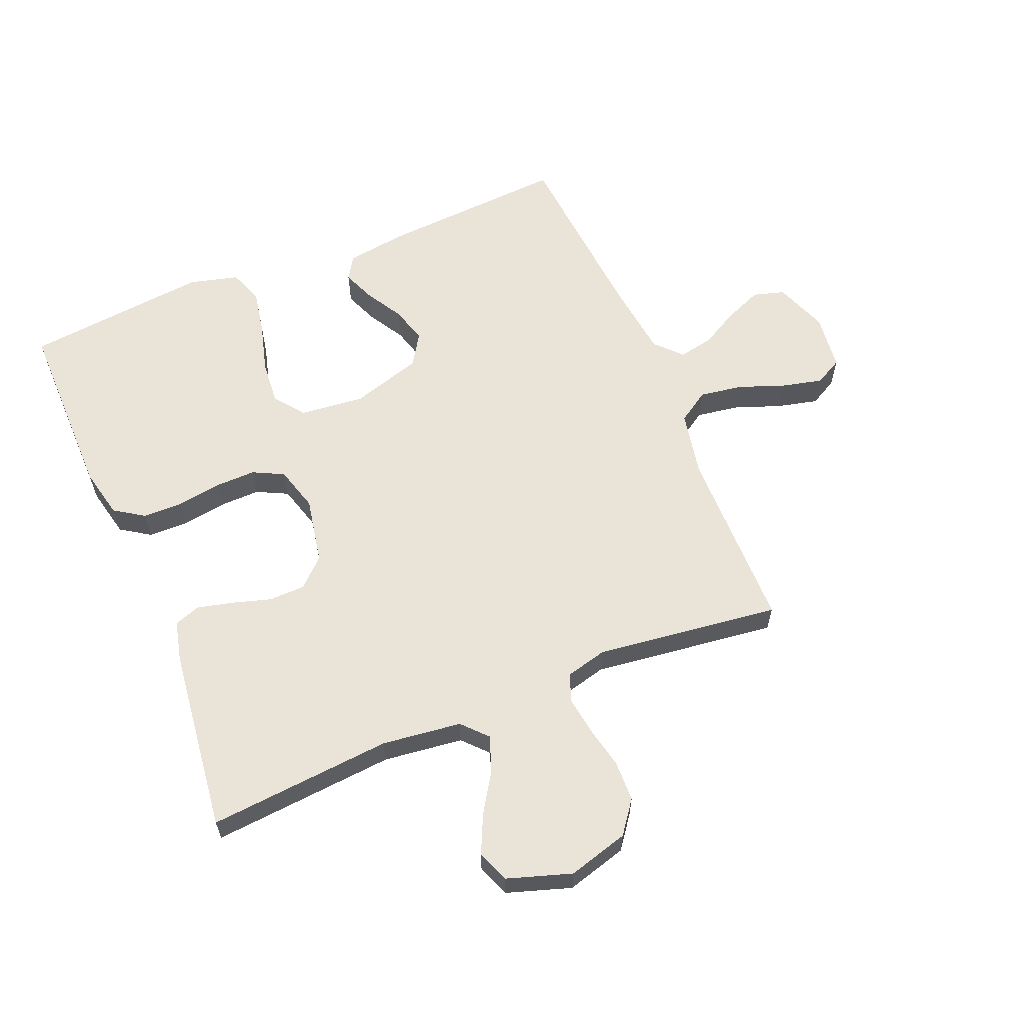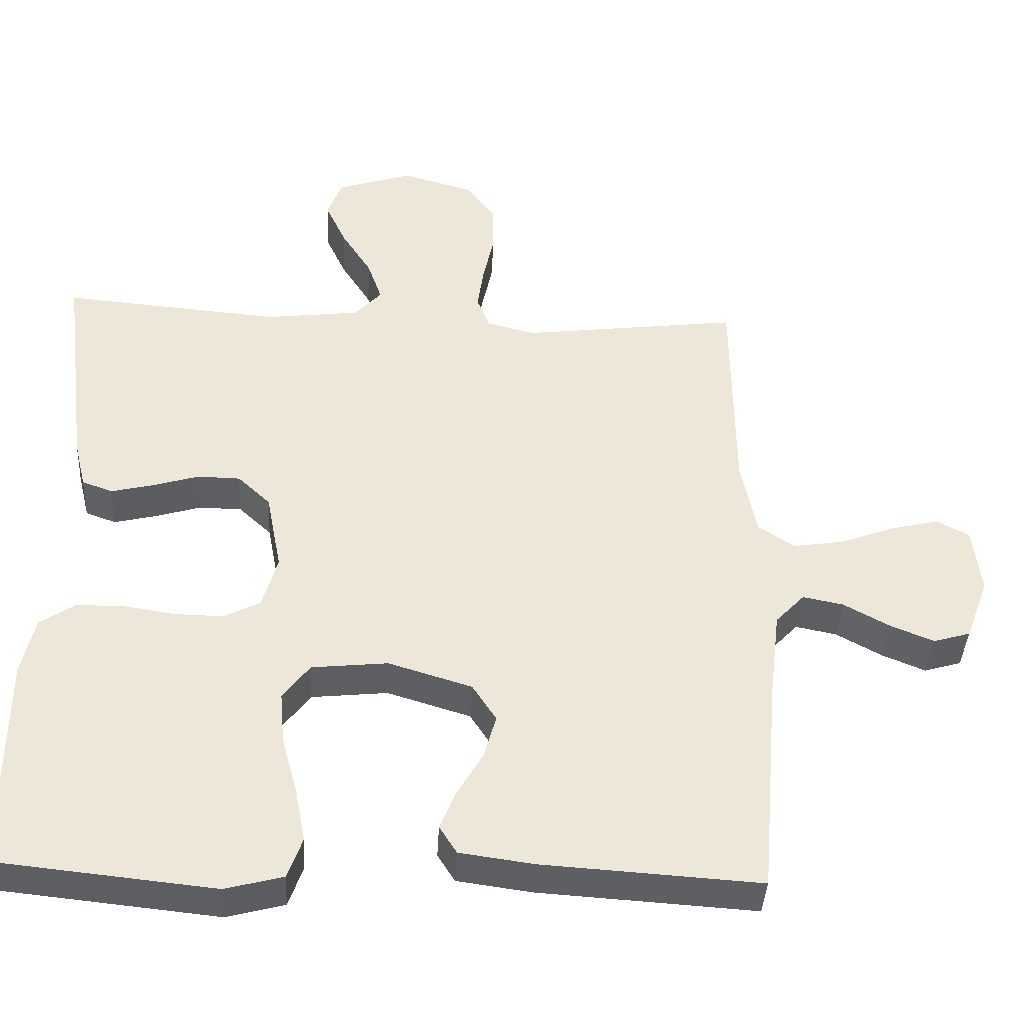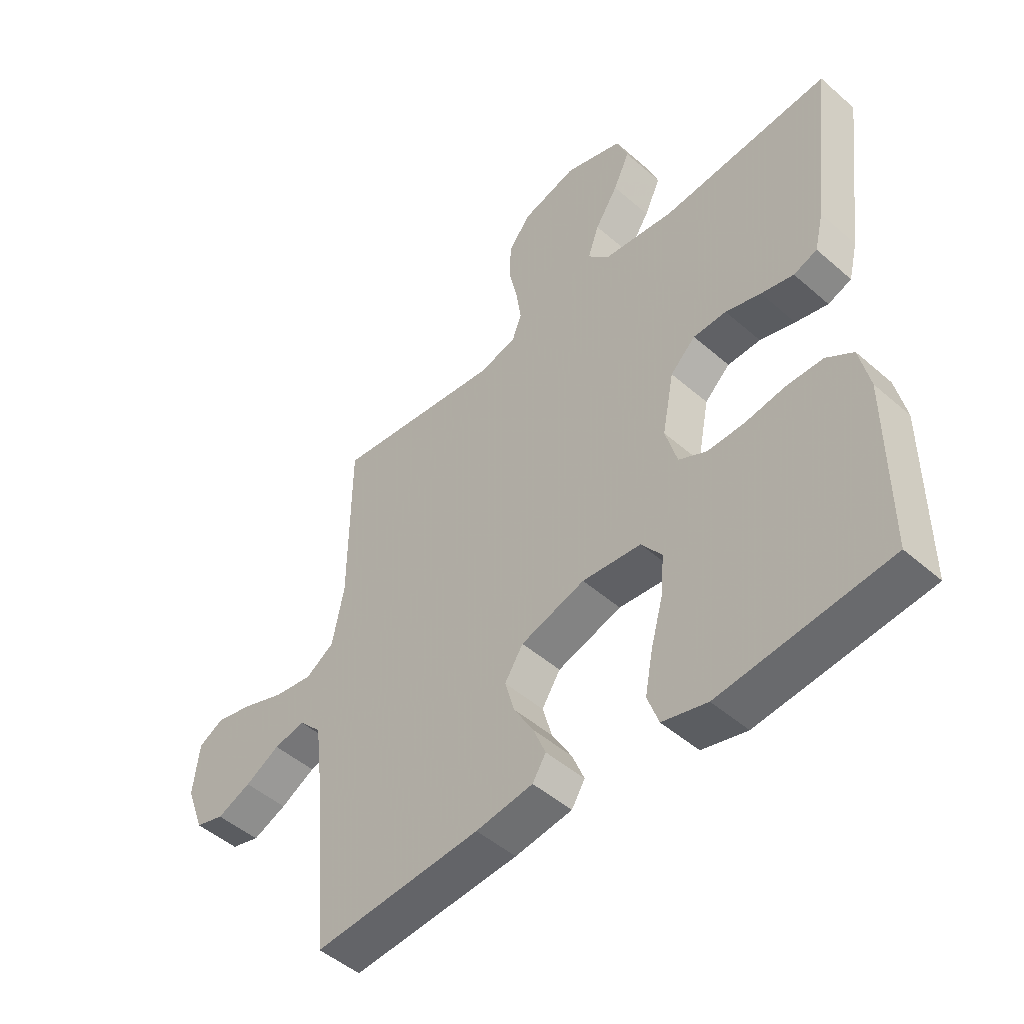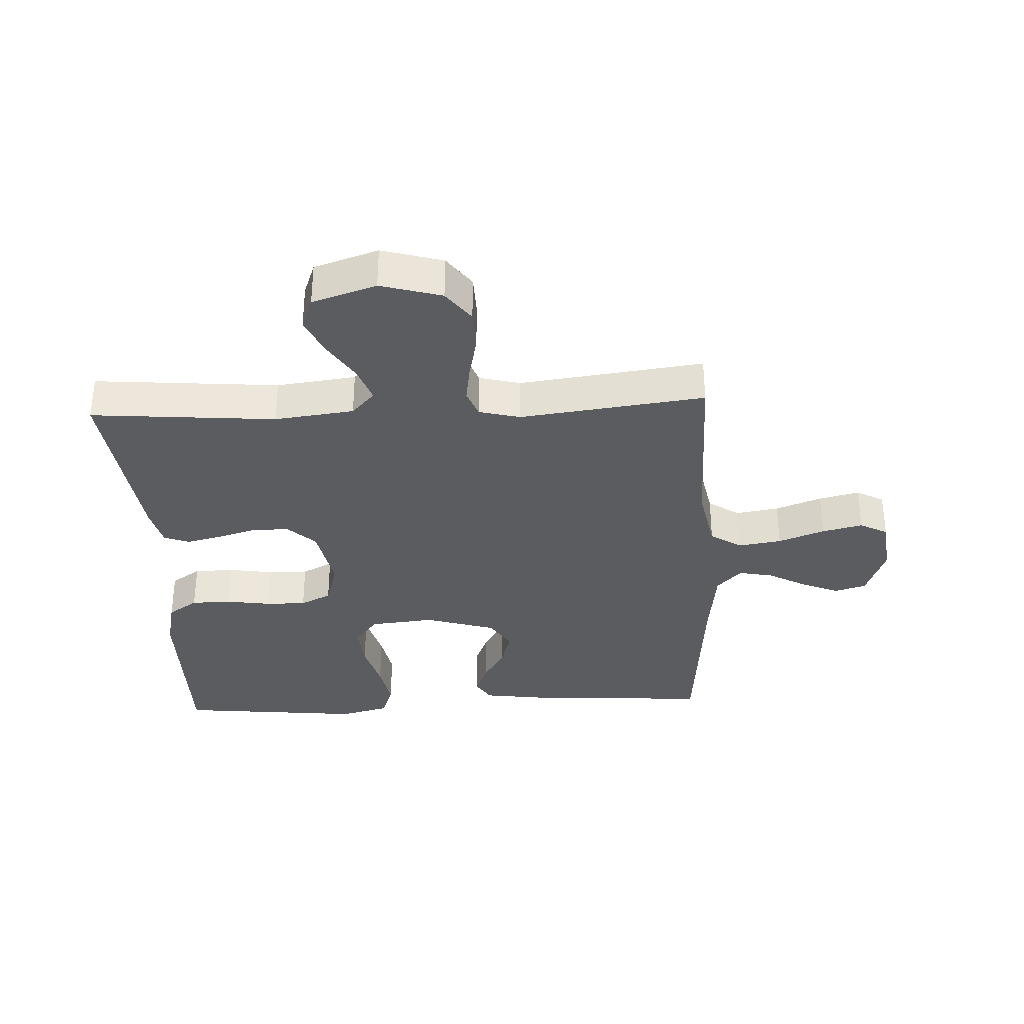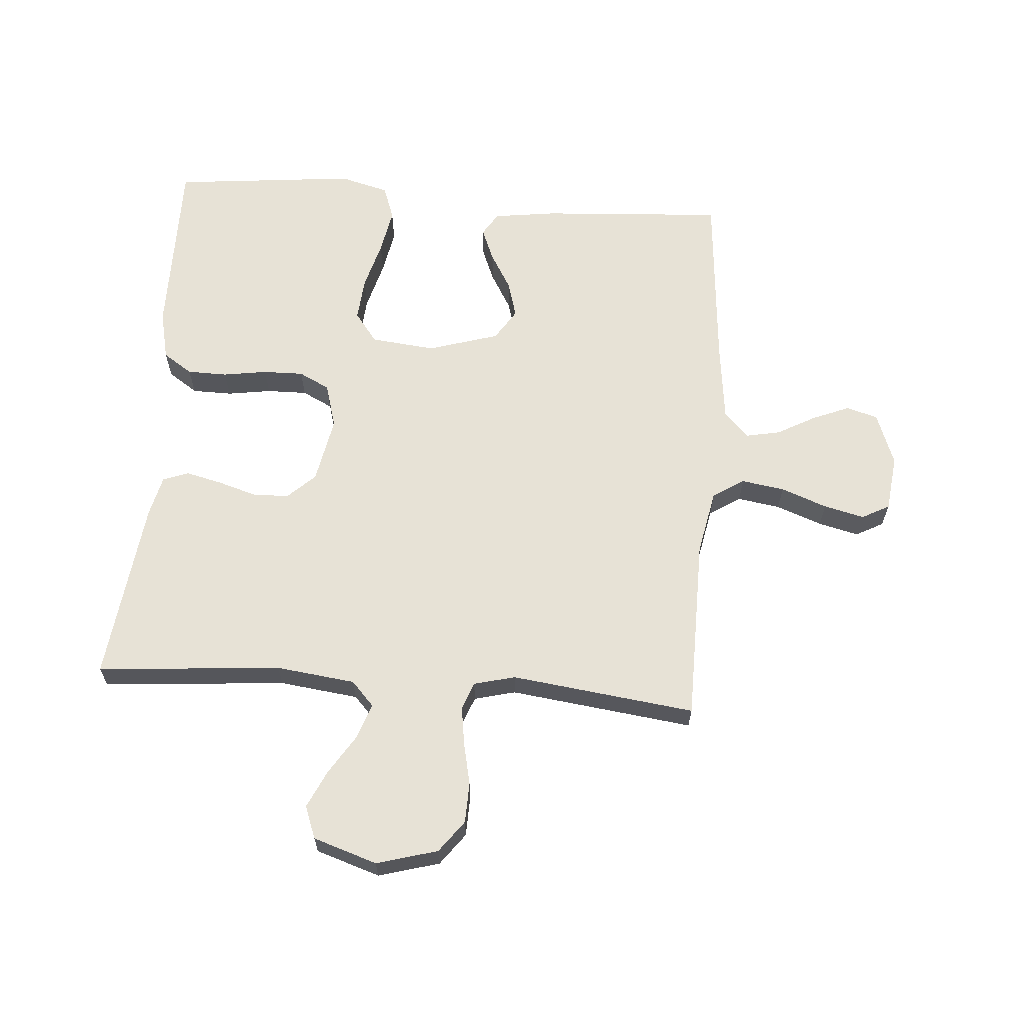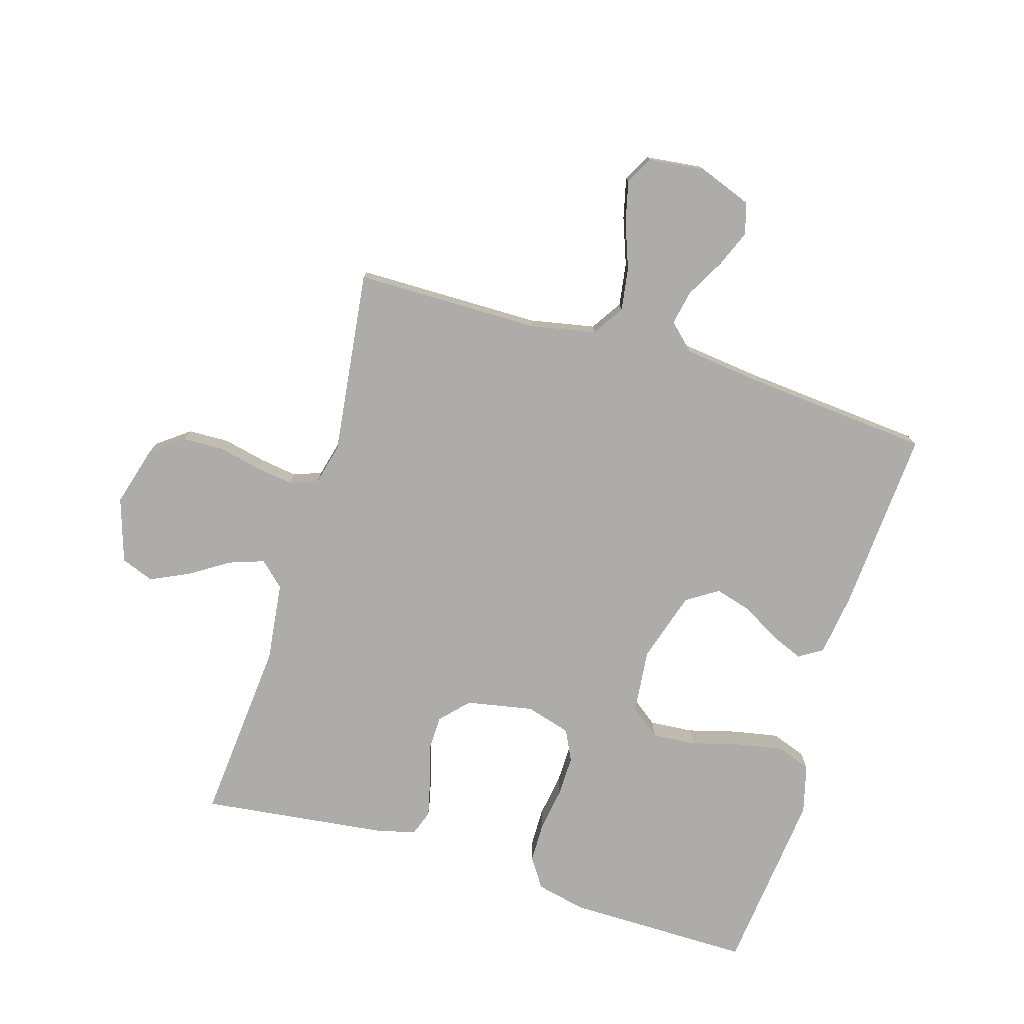
<metadata>
{"format":"obj","ext":"obj","renderer":"f3d","projection":"perspective","resolution":1024,"background":"white","views":[{"elev":60.9,"azim":-22.6,"up":"+Y"},{"elev":-39.5,"azim":-3.1,"up":"+Z"},{"elev":-48.5,"azim":-134.2,"up":"+Z"},{"elev":-34.1,"azim":2.7,"up":"+Y"},{"elev":63.7,"azim":4.3,"up":"+Y"},{"elev":-76.8,"azim":73.1,"up":"+Y"}]}
</metadata>
<code>
v 0.5 0.07 0.5
v 0.503 0.07 0.2
v 0.524 0.07 0.094
v 0.575 0.07 0.061
v 0.645 0.07 0.072
v 0.72 0.07 0.1
v 0.786 0.07 0.116
v 0.831 0.07 0.092
v 0.842 0.07 0
v 0.81 0.07 -0.086
v 0.759 0.07 -0.101
v 0.698 0.07 -0.076
v 0.636 0.07 -0.042
v 0.58 0.07 -0.031
v 0.54 0.07 -0.073
v 0.525 0.07 -0.2
v 0.5 0.07 -0.5
v 0.2 0.07 -0.481
v 0.098 0.07 -0.467
v 0.074 0.07 -0.429
v 0.096 0.07 -0.375
v 0.131 0.07 -0.315
v 0.148 0.07 -0.255
v 0.115 0.07 -0.204
v 0 0.07 -0.169
v -0.105 0.07 -0.18
v -0.142 0.07 -0.229
v -0.136 0.07 -0.3
v -0.114 0.07 -0.38
v -0.1 0.07 -0.454
v -0.12 0.07 -0.51
v -0.2 0.07 -0.531
v -0.5 0.07 -0.5
v -0.499 0.07 -0.2
v -0.481 0.07 -0.119
v -0.433 0.07 -0.087
v -0.368 0.07 -0.086
v -0.296 0.07 -0.097
v -0.23 0.07 -0.098
v -0.18 0.07 -0.073
v -0.159 0.07 0
v -0.18 0.07 0.109
v -0.225 0.07 0.151
v -0.284 0.07 0.152
v -0.347 0.07 0.133
v -0.405 0.07 0.119
v -0.447 0.07 0.134
v -0.463 0.07 0.2
v -0.5 0.07 0.5
v -0.2 0.07 0.475
v -0.071 0.07 0.491
v -0.034 0.07 0.531
v -0.054 0.07 0.588
v -0.095 0.07 0.652
v -0.124 0.07 0.714
v -0.104 0.07 0.767
v 0 0.07 0.801
v 0.099 0.07 0.773
v 0.138 0.07 0.721
v 0.14 0.07 0.655
v 0.125 0.07 0.586
v 0.116 0.07 0.524
v 0.133 0.07 0.479
v 0.2 0.07 0.462
v 0.5 0 0.5
v 0.503 0 0.2
v 0.524 0 0.094
v 0.575 0 0.061
v 0.645 0 0.072
v 0.72 0 0.1
v 0.786 0 0.116
v 0.831 0 0.092
v 0.842 0 0
v 0.81 0 -0.086
v 0.759 0 -0.101
v 0.698 0 -0.076
v 0.636 0 -0.042
v 0.58 0 -0.031
v 0.54 0 -0.073
v 0.525 0 -0.2
v 0.5 0 -0.5
v 0.2 0 -0.481
v 0.098 0 -0.467
v 0.074 0 -0.429
v 0.096 0 -0.375
v 0.131 0 -0.315
v 0.148 0 -0.255
v 0.115 0 -0.204
v 0 0 -0.169
v -0.105 0 -0.18
v -0.142 0 -0.229
v -0.136 0 -0.3
v -0.114 0 -0.38
v -0.1 0 -0.454
v -0.12 0 -0.51
v -0.2 0 -0.531
v -0.5 0 -0.5
v -0.499 0 -0.2
v -0.481 0 -0.119
v -0.433 0 -0.087
v -0.368 0 -0.086
v -0.296 0 -0.097
v -0.23 0 -0.098
v -0.18 0 -0.073
v -0.159 0 0
v -0.18 0 0.109
v -0.225 0 0.151
v -0.284 0 0.152
v -0.347 0 0.133
v -0.405 0 0.119
v -0.447 0 0.134
v -0.463 0 0.2
v -0.5 0 0.5
v -0.2 0 0.475
v -0.071 0 0.491
v -0.034 0 0.531
v -0.054 0 0.588
v -0.095 0 0.652
v -0.124 0 0.714
v -0.104 0 0.767
v 0 0 0.801
v 0.099 0 0.773
v 0.138 0 0.721
v 0.14 0 0.655
v 0.125 0 0.586
v 0.116 0 0.524
v 0.133 0 0.479
v 0.2 0 0.462
f 58 59 60 61
f 58 61 62
f 57 58 62
f 56 57 62 63
f 53 54 55 56
f 52 53 56 63
f 47 48 49 50
f 47 50 51
f 44 45 46 47
f 44 47 51
f 43 44 51 52
f 35 36 37 38
f 35 38 39
f 34 35 39
f 33 34 39
f 32 33 39 40
f 28 29 30 31
f 27 28 31 32
f 19 20 21 22
f 19 22 23
f 16 17 18 19
f 15 16 19 23
f 14 15 23 24
f 10 11 12 13
f 8 9 10 13
f 8 13 14
f 5 6 7 8
f 4 5 8 14
f 3 4 14 24
f 64 1 2
f 63 64 2 3
f 42 43 52 63
f 41 42 63 3
f 27 32 40 41
f 26 27 41
f 25 26 41 3
f 3 24 25
f 125 124 123 122
f 126 125 122
f 126 122 121
f 127 126 121 120
f 120 119 118 117
f 127 120 117 116
f 114 113 112 111
f 115 114 111
f 111 110 109 108
f 115 111 108
f 116 115 108 107
f 102 101 100 99
f 103 102 99
f 103 99 98
f 103 98 97
f 104 103 97 96
f 95 94 93 92
f 96 95 92 91
f 86 85 84 83
f 87 86 83
f 83 82 81 80
f 87 83 80 79
f 88 87 79 78
f 77 76 75 74
f 77 74 73 72
f 78 77 72
f 72 71 70 69
f 78 72 69 68
f 88 78 68 67
f 66 65 128
f 67 66 128 127
f 127 116 107 106
f 67 127 106 105
f 105 104 96 91
f 105 91 90
f 67 105 90 89
f 89 88 67
f 1 65 66 2
f 2 66 67 3
f 3 67 68 4
f 4 68 69 5
f 5 69 70 6
f 6 70 71 7
f 7 71 72 8
f 8 72 73 9
f 9 73 74 10
f 10 74 75 11
f 11 75 76 12
f 12 76 77 13
f 13 77 78 14
f 14 78 79 15
f 15 79 80 16
f 16 80 81 17
f 17 81 82 18
f 18 82 83 19
f 19 83 84 20
f 20 84 85 21
f 21 85 86 22
f 22 86 87 23
f 23 87 88 24
f 24 88 89 25
f 25 89 90 26
f 26 90 91 27
f 27 91 92 28
f 28 92 93 29
f 29 93 94 30
f 30 94 95 31
f 31 95 96 32
f 32 96 97 33
f 33 97 98 34
f 34 98 99 35
f 35 99 100 36
f 36 100 101 37
f 37 101 102 38
f 38 102 103 39
f 39 103 104 40
f 40 104 105 41
f 41 105 106 42
f 42 106 107 43
f 43 107 108 44
f 44 108 109 45
f 45 109 110 46
f 46 110 111 47
f 47 111 112 48
f 48 112 113 49
f 49 113 114 50
f 50 114 115 51
f 51 115 116 52
f 52 116 117 53
f 53 117 118 54
f 54 118 119 55
f 55 119 120 56
f 56 120 121 57
f 57 121 122 58
f 58 122 123 59
f 59 123 124 60
f 60 124 125 61
f 61 125 126 62
f 62 126 127 63
f 63 127 128 64
f 64 128 65 1

</code>
